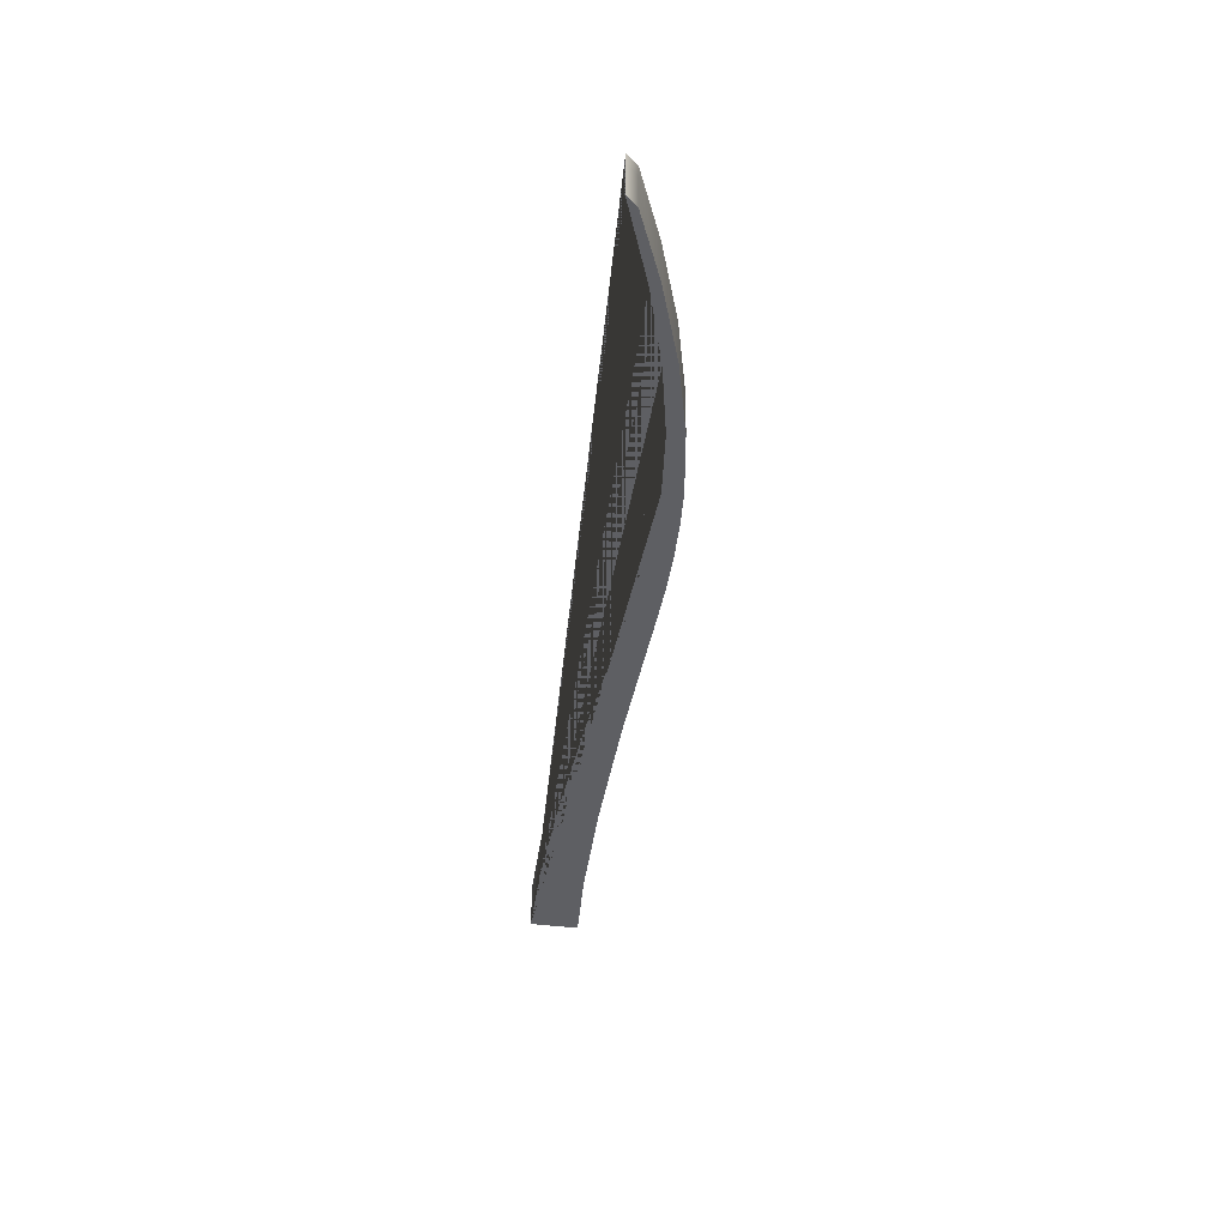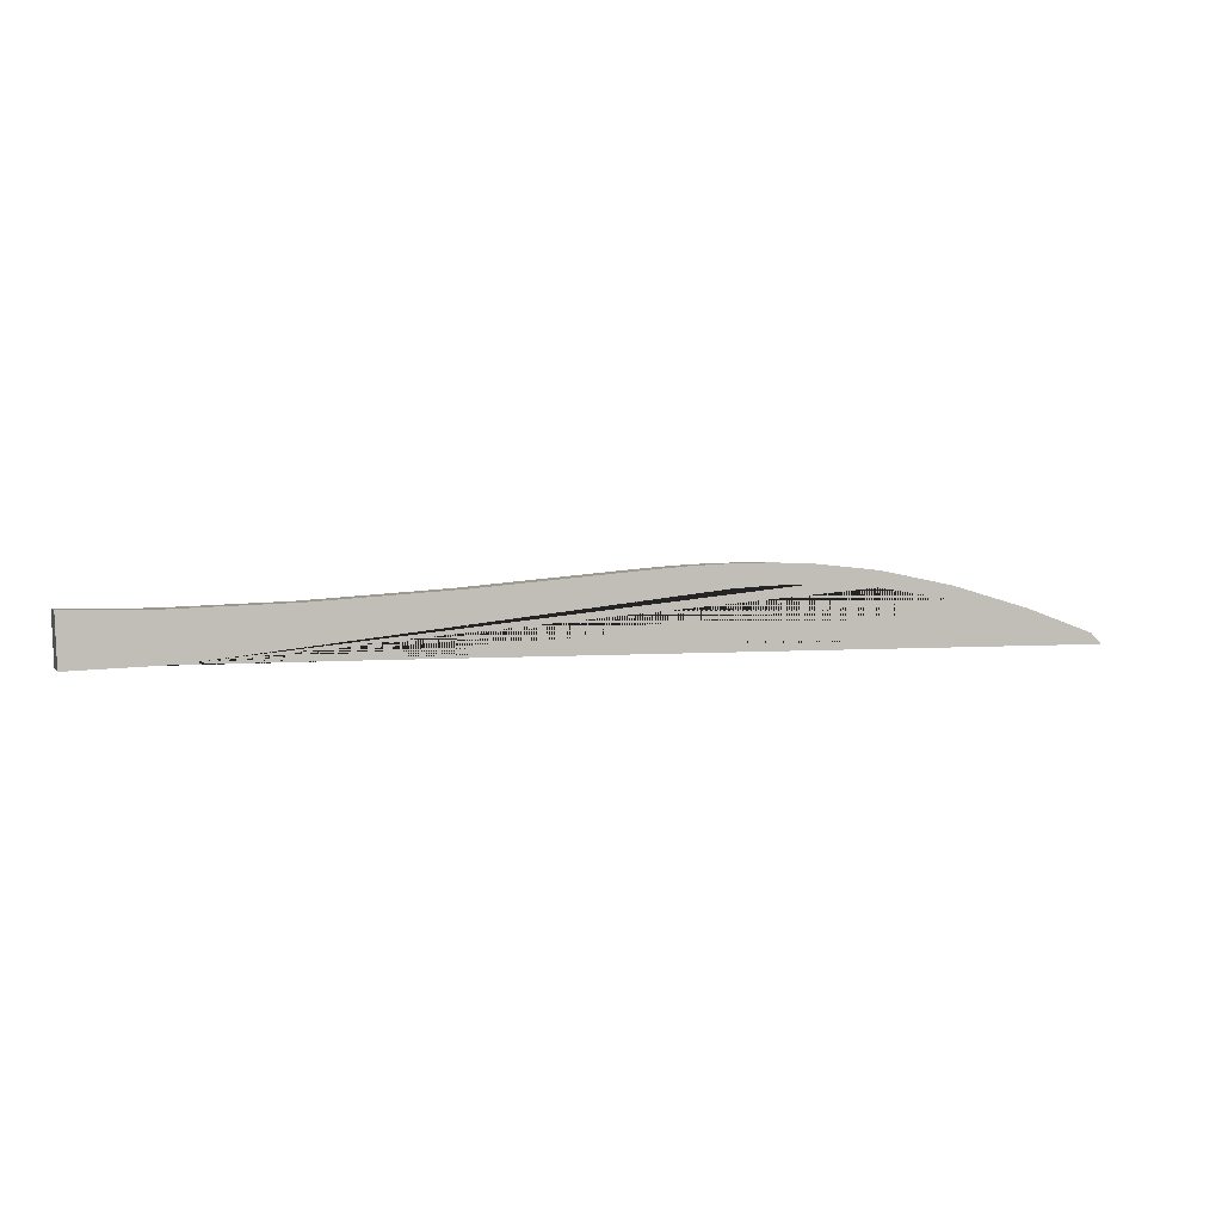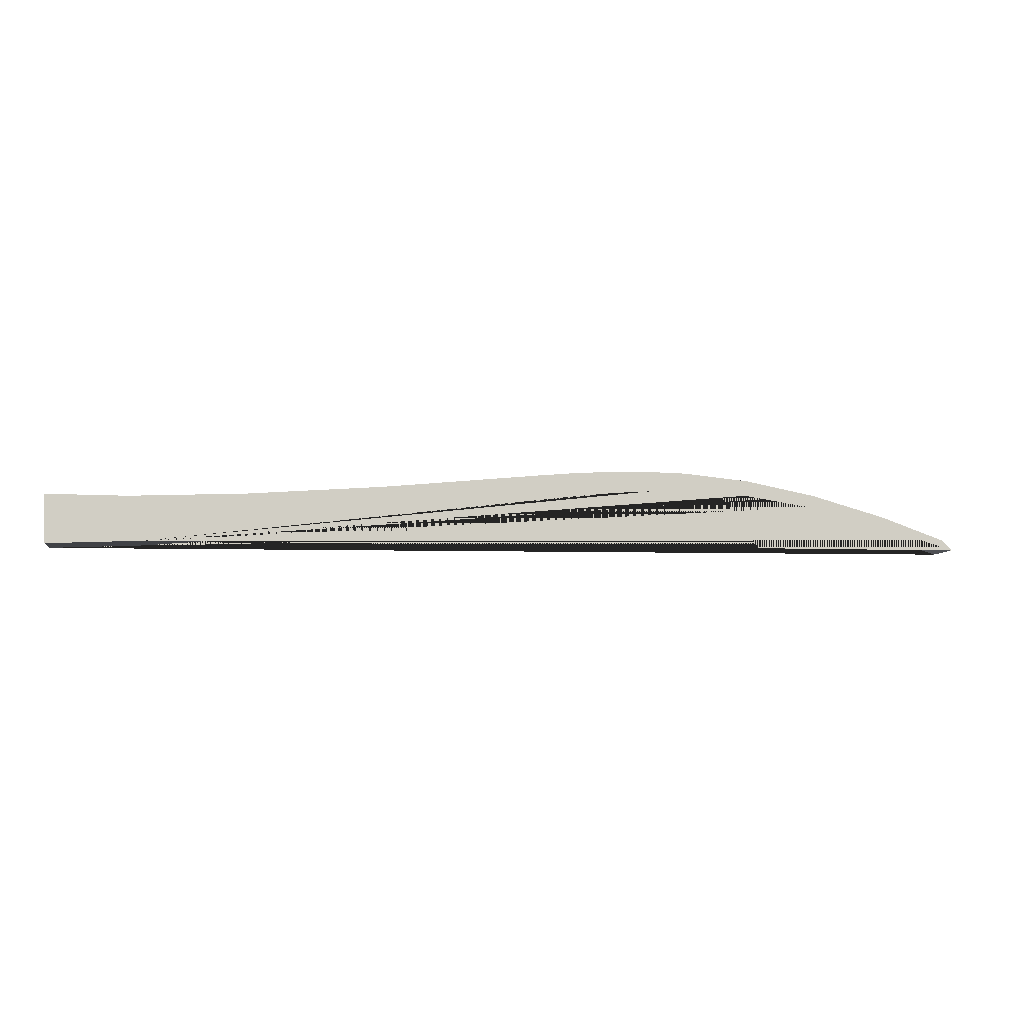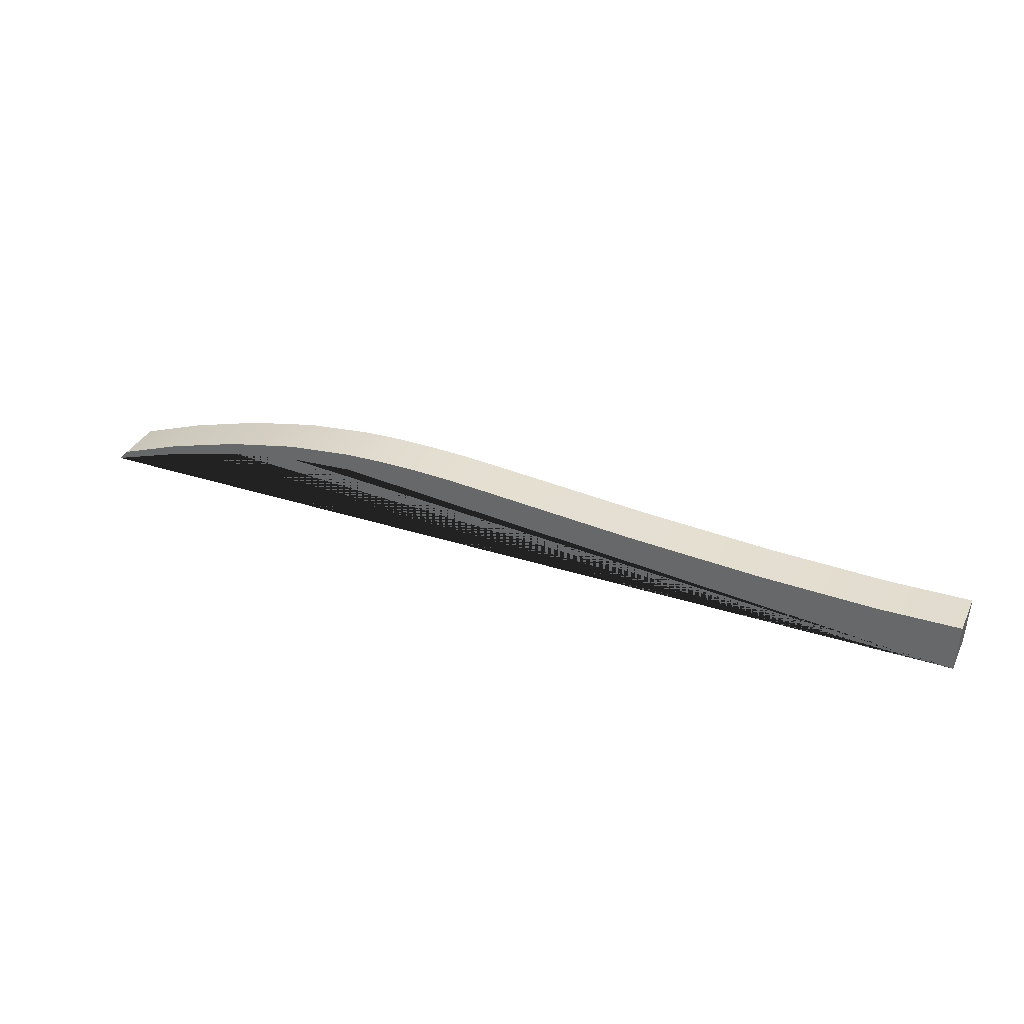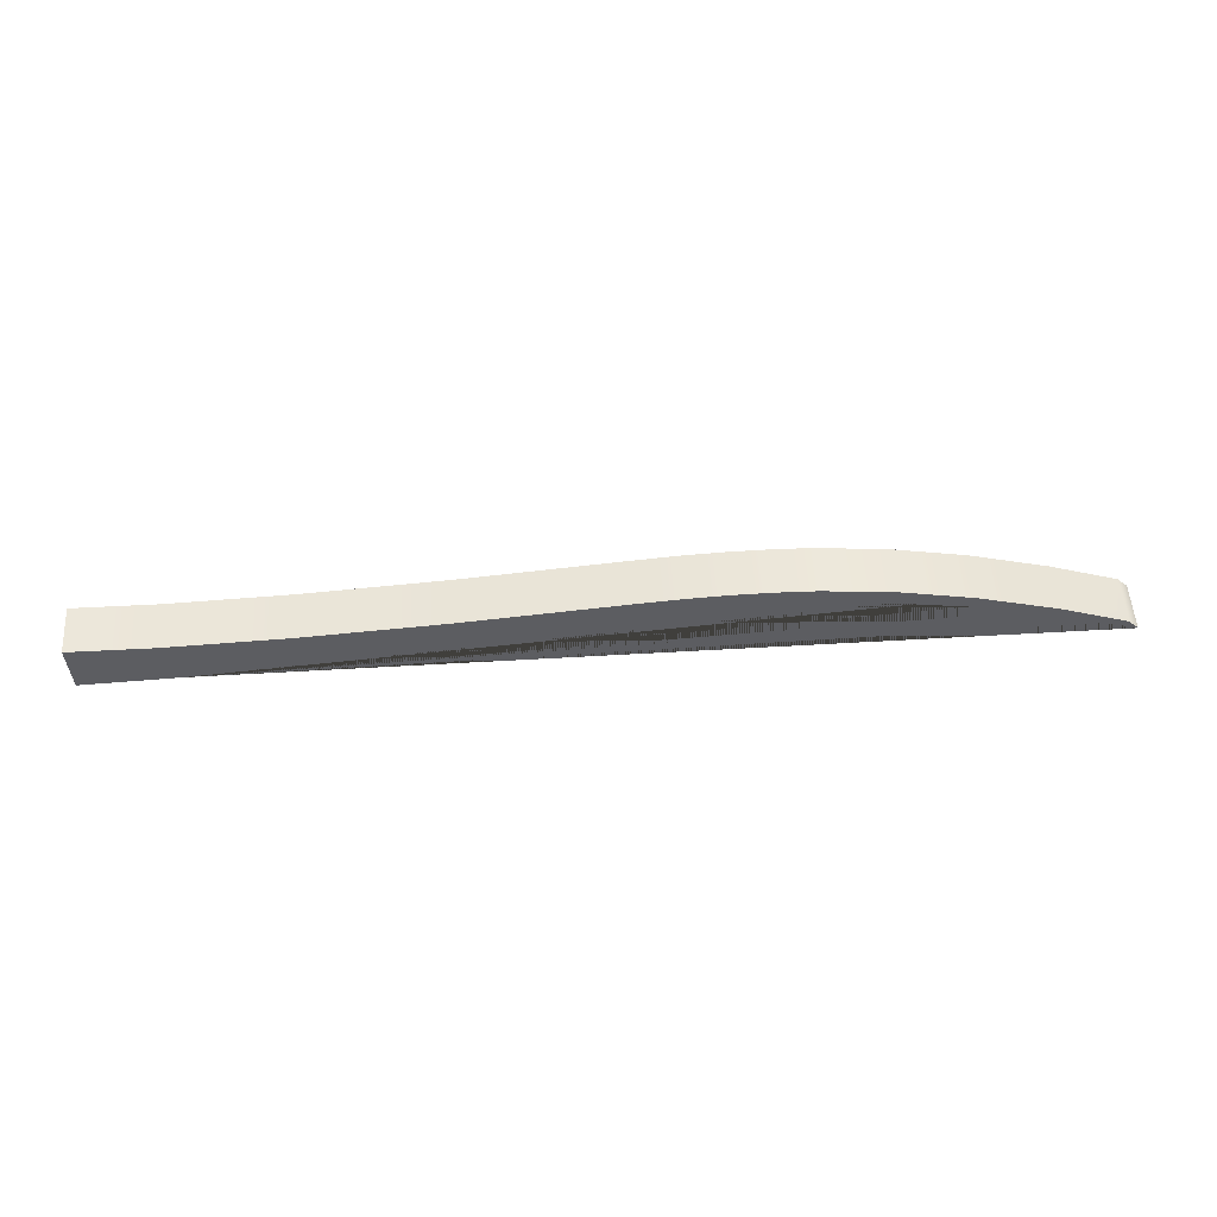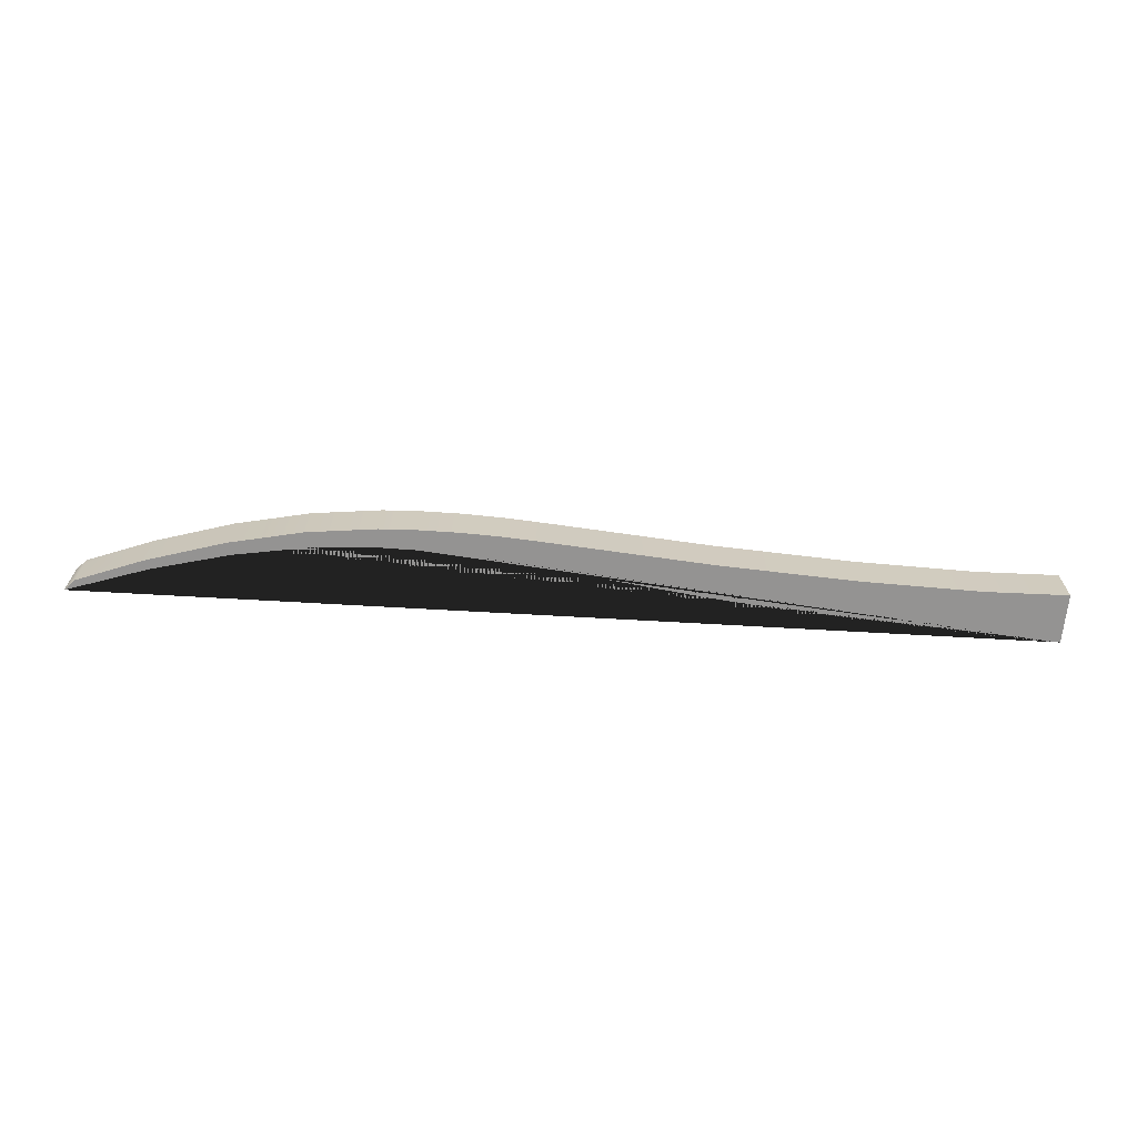
<metadata>
{"format":"obj","ext":"obj","renderer":"f3d","projection":"perspective","resolution":1024,"background":"white","views":[{"elev":-41.1,"azim":84.6,"up":"+Z"},{"elev":2.4,"azim":-17.8,"up":"+Y"},{"elev":-6.1,"azim":-9.1,"up":"+Y"},{"elev":33.8,"azim":-156.7,"up":"+Y"},{"elev":53.2,"azim":-3.5,"up":"+Y"},{"elev":-67.4,"azim":177.0,"up":"+Z"}]}
</metadata>
<code>
g default
v -5.342 0.9776 -0.2479
g shellDeformer1Set tweakSet1 vectorAdjust1Set
v -5.319 0.4655 -0.2422
v -5.319 0.4669 -0.1175
g default
v -5.342 0.979 -0.1232
v -5.342 0.979 -0.122
v -5.341 0.9804 0.001452
v -4.493 0.9746 0.000637
g shellDeformer1Set tweakSet1 vectorAdjust1Set
v -4.493 0.9733 -0.1229
g default
v -5.342 0.9762 -0.3726
g shellDeformer1Set tweakSet1 vectorAdjust1Set
v -5.319 0.4641 -0.3669
g default
v -5.342 0.9748 -0.4972
g shellDeformer1Set tweakSet1 vectorAdjust1Set
v -5.319 0.4627 -0.4915
v -4.328 0.508 0.005684
v -5.319 0.4683 0.007154
v -4.329 0.5066 -0.119
v -4.329 0.5052 -0.2437
v -4.329 0.5038 -0.3683
v -4.329 0.5024 -0.493
g default
v -3.267 1.021 -0.001149
g shellDeformer1Set tweakSet1 vectorAdjust1Set
v -3.267 1.019 -0.1246
g default
v -3.268 1.015 -0.4998
v -4.493 0.9691 -0.4981
g shellDeformer1Set tweakSet1 vectorAdjust1Set
v -3.137 0.6104 0.003305
v -3.137 0.609 -0.1214
v -3.137 0.6076 -0.246
v -3.138 0.6062 -0.3707
v -3.138 0.6048 -0.4954
g default
v -1.833 1.12 -0.003747
g shellDeformer1Set tweakSet1 vectorAdjust1Set
v -1.833 1.119 -0.1272
g default
v -1.833 1.115 -0.5024
g shellDeformer1Set tweakSet1 vectorAdjust1Set
v -1.745 0.7755 1.7e-05
v -1.745 0.7741 -0.1247
v -1.745 0.7727 -0.2493
v -1.745 0.7713 -0.374
v -1.746 0.7699 -0.4987
g default
v -0.1892 1.273 -0.007156
g shellDeformer1Set tweakSet1 vectorAdjust1Set
v -0.1893 1.272 -0.1306
g default
v -0.1897 1.267 -0.5059
g shellDeformer1Set tweakSet1 vectorAdjust1Set
v -0.1519 1.003 -0.004179
v -0.1521 1.002 -0.1289
v -0.1522 1 -0.2535
v -0.1523 0.9991 -0.3782
v -0.1525 0.9977 -0.5029
g default
v 0.2478 1.31 -0.008026
g shellDeformer1Set tweakSet1 vectorAdjust1Set
v 0.2477 1.309 -0.1315
g default
v 0.2473 1.305 -0.5067
g shellDeformer1Set tweakSet1 vectorAdjust1Set
v 0.2718 1.061 -0.005259
v 0.2717 1.059 -0.1299
g default
v 0.6676 1.332 -0.008704
g shellDeformer1Set tweakSet1 vectorAdjust1Set
v 0.6675 1.331 -0.1322
v 0.2716 1.058 -0.2546
v 0.2715 1.056 -0.3793
g default
v 0.6671 1.327 -0.5074
g shellDeformer1Set tweakSet1 vectorAdjust1Set
v 0.6796 1.102 -0.00614
v 0.6794 1.1 -0.1308
v 0.2713 1.055 -0.504
v 0.6793 1.099 -0.2555
g default
v 1.07 1.338 -0.00919
g shellDeformer1Set tweakSet1 vectorAdjust1Set
v 1.07 1.337 -0.1327
v 0.6792 1.097 -0.3802
v 1.071 1.126 -0.006821
v 1.071 1.125 -0.1315
v 0.679 1.096 -0.5048
g default
v 1.07 1.333 -0.5079
g shellDeformer1Set tweakSet1 vectorAdjust1Set
v 1.071 1.123 -0.2562
g default
v 1.456 1.329 -0.009484
g shellDeformer1Set tweakSet1 vectorAdjust1Set
v 1.455 1.327 -0.133
v 1.071 1.122 -0.3808
v 1.447 1.134 -0.007302
v 1.447 1.133 -0.132
v 1.071 1.121 -0.5055
g default
v 1.455 1.323 -0.5082
g shellDeformer1Set tweakSet1 vectorAdjust1Set
v 1.447 1.132 -0.2566
v 1.446 1.13 -0.3813
v 1.446 1.129 -0.506
g default
v 2.16 1.258 -0.009427
g shellDeformer1Set tweakSet1 vectorAdjust1Set
v 2.16 1.257 -0.1329
v 2.136 1.096 -0.00759
v 2.136 1.095 -0.1323
g default
v 2.16 1.253 -0.5081
g shellDeformer1Set tweakSet1 vectorAdjust1Set
v 2.136 1.094 -0.2569
v 2.135 1.092 -0.3816
v 2.135 1.091 -0.5063
g default
v 2.914 1.11 -0.008544
g shellDeformer1Set tweakSet1 vectorAdjust1Set
v 2.914 1.108 -0.132
v 2.876 0.9823 -0.007082
v 2.876 0.981 -0.1318
v 2.876 0.9796 -0.2564
g default
v 2.913 1.104 -0.5072
g shellDeformer1Set tweakSet1 vectorAdjust1Set
v 2.876 0.9782 -0.3811
v 2.876 0.9768 -0.5058
g default
v 3.717 0.8823 -0.006834
g shellDeformer1Set tweakSet1 vectorAdjust1Set
v 3.717 0.881 -0.1303
v 3.668 0.7921 -0.005775
v 3.668 0.7907 -0.1304
v 3.668 0.7893 -0.2551
g default
v 3.716 0.8768 -0.5055
g shellDeformer1Set tweakSet1 vectorAdjust1Set
v 3.668 0.7879 -0.3798
v 3.668 0.7865 -0.5045
g default
v 4.405 0.6354 -0.004786
v 4.405 0.634 -0.1283
g shellDeformer1Set tweakSet1 vectorAdjust1Set
v 4.512 0.5254 -0.003667
v 4.512 0.524 -0.1283
v 4.512 0.5227 -0.253
v 4.511 0.5213 -0.3777
v 4.511 0.5199 -0.5024
g default
v 4.405 0.634 -0.1295
v 4.404 0.6326 -0.2541
v 4.404 0.6312 -0.3788
v 4.404 0.6298 -0.5035
g typeMesh4
f 1 2 3 4
f 5 6 7 8
f 9 10 2 1
f 11 12 10 9
f 13 14 3 15
f 15 3 2 16
f 16 2 10 17
f 17 10 12 18
f 7 19 20 8
f 21 22 8 20
f 23 13 15 24
f 24 15 16 25
f 25 16 17 26
f 26 17 18 27
f 19 28 29 20
f 30 21 20 29
f 31 23 24 32
f 32 24 25 33
f 33 25 26 34
f 34 26 27 35
f 28 36 37 29
f 38 30 29 37
f 39 31 32 40
f 40 32 33 41
f 41 33 34 42
f 42 34 35 43
f 36 44 45 37
f 46 38 37 45
f 47 39 40 48
f 44 49 50 45
f 48 40 41 51
f 51 41 42 52
f 53 46 45 50
f 54 47 48 55
f 52 42 43 56
f 55 48 51 57
f 49 58 59 50
f 57 51 52 60
f 61 54 55 62
f 60 52 56 63
f 64 53 50 59
f 62 55 57 65
f 58 66 67 59
f 65 57 60 68
f 14 6 5 4 3
f 69 61 62 70
f 68 60 63 71
f 72 64 59 67
f 70 62 65 73
f 73 65 68 74
f 74 68 71 75
f 66 76 77 67
f 78 69 70 79
f 80 72 67 77
f 79 70 73 81
f 81 73 74 82
f 82 74 75 83
f 76 84 85 77
f 86 78 79 87
f 87 79 81 88
f 89 80 77 85
f 88 81 82 90
f 90 82 83 91
f 84 92 93 85
f 94 86 87 95
f 95 87 88 96
f 97 89 85 93
f 96 88 90 98
f 98 90 91 99
f 92 100 101 93
f 102 94 95 103
f 103 95 96 104
f 104 96 98 105
f 105 98 99 106
f 107 103 104 108
f 108 104 105 109
f 109 105 106 110
f 100 102 103 107 101
f 8 22 11 9 1 4 5
f 101 107 108 109 110 97 93
f 13 23 31 39 47 54 61 69 78 86 94 102 100 92 84 76 66 58 49 44 36 28 19 7 6 14
f 12 11 22 21 30 38 46 53 64 72 80 89 97 110 106 99 91 83 75 71 63 56 43 35 27 18

</code>
